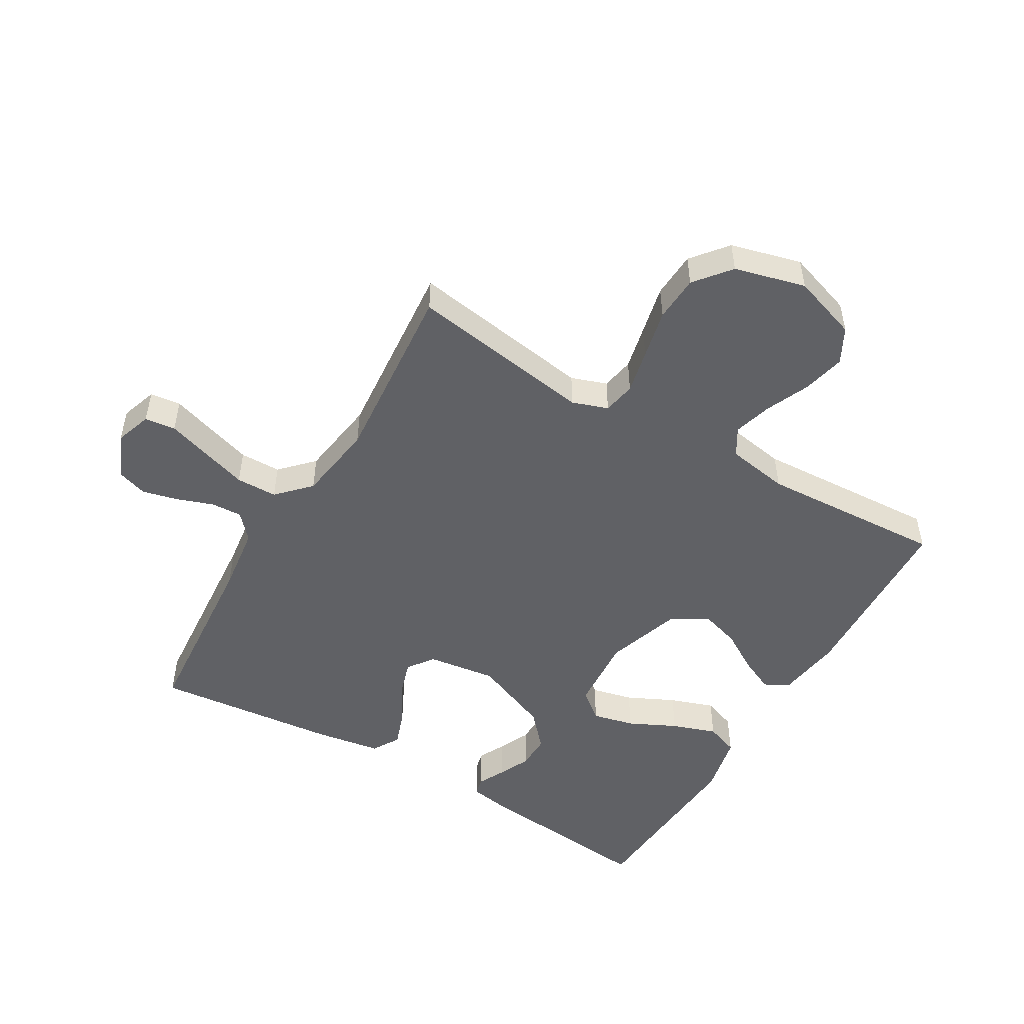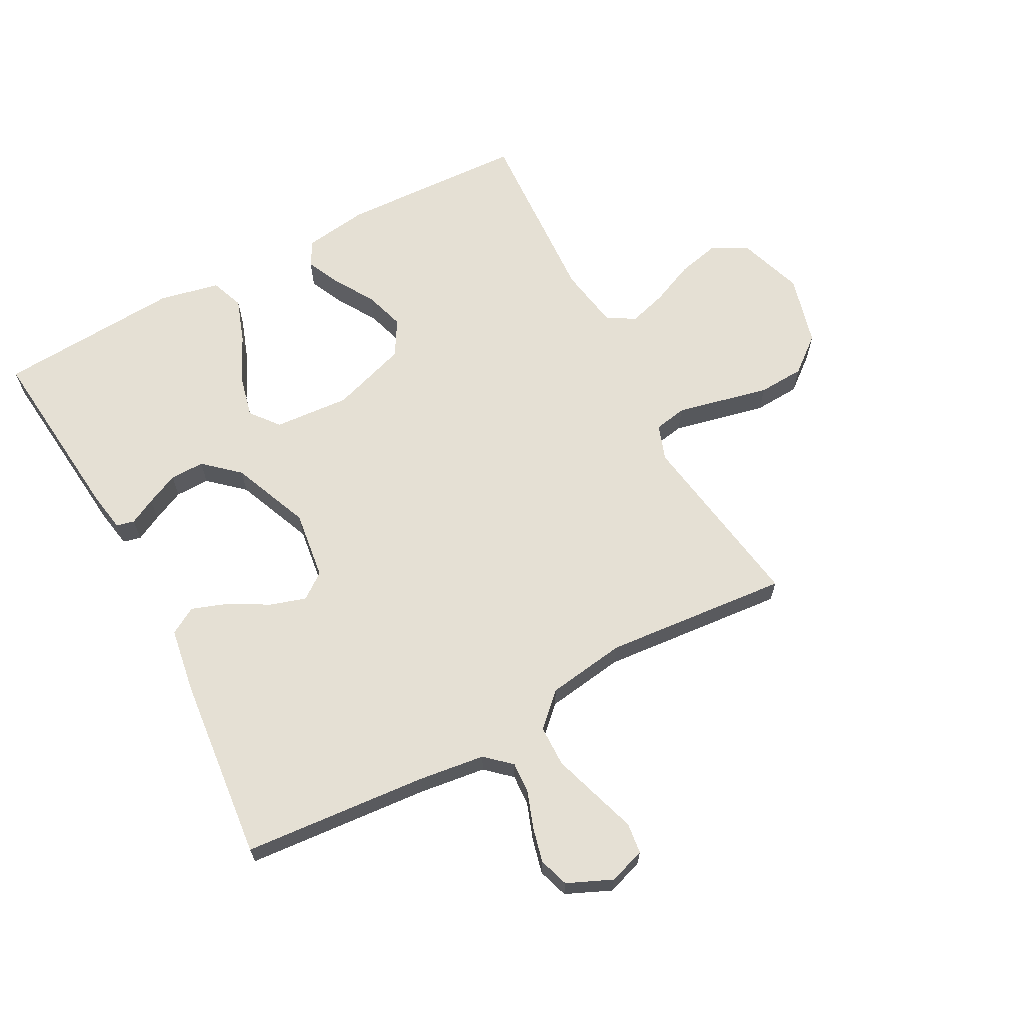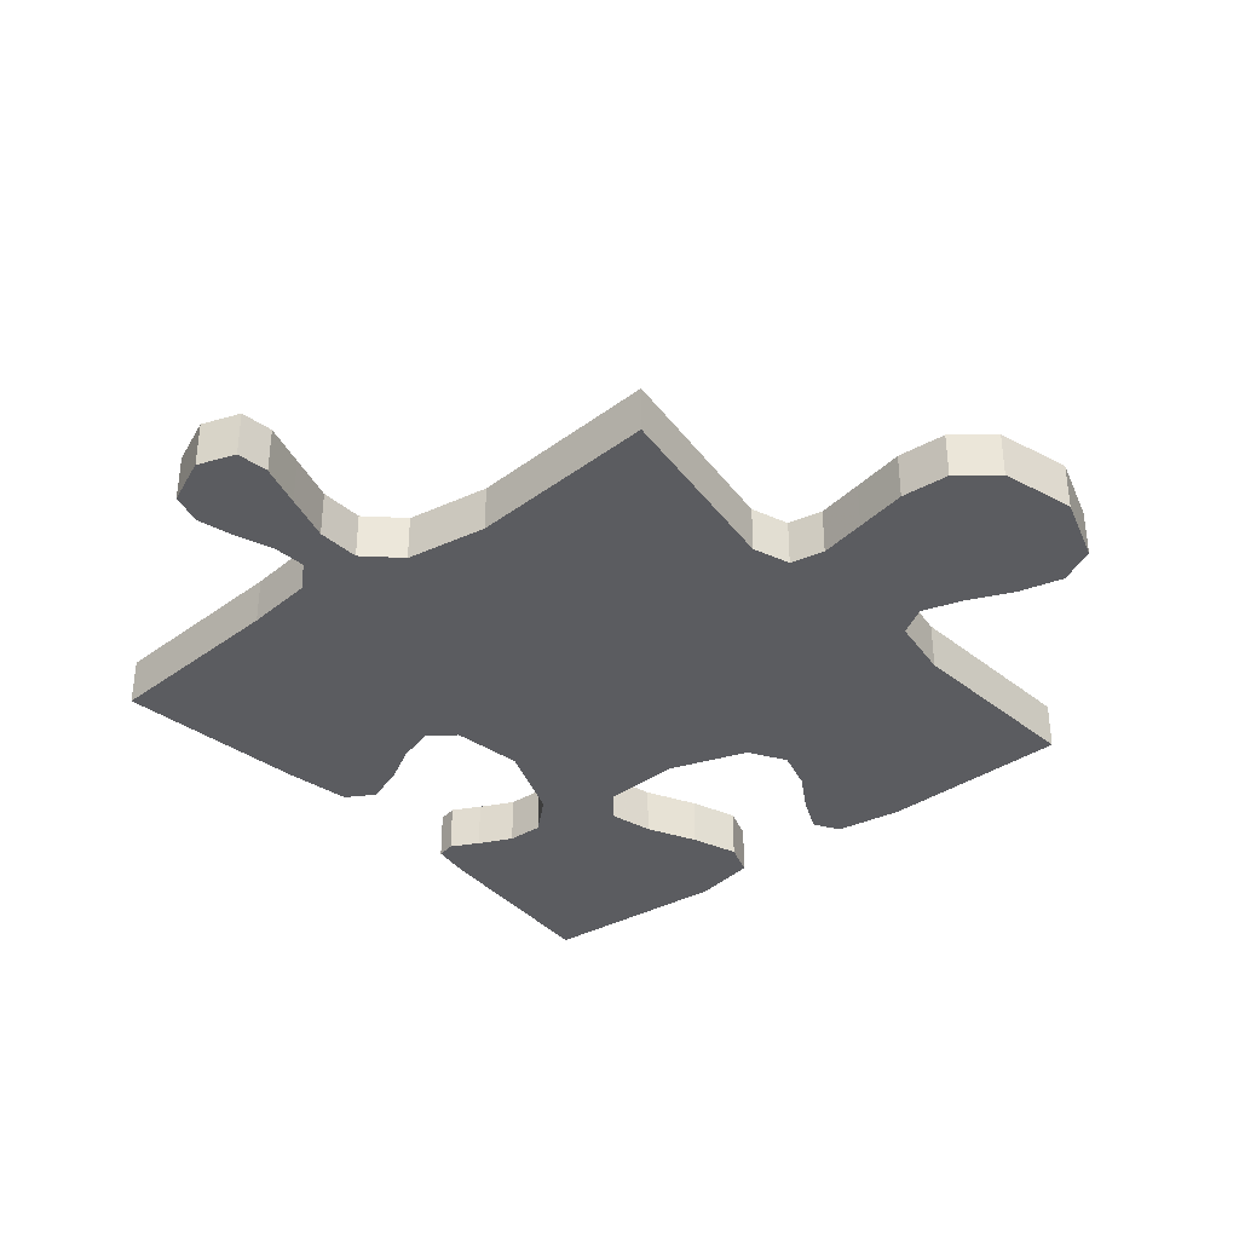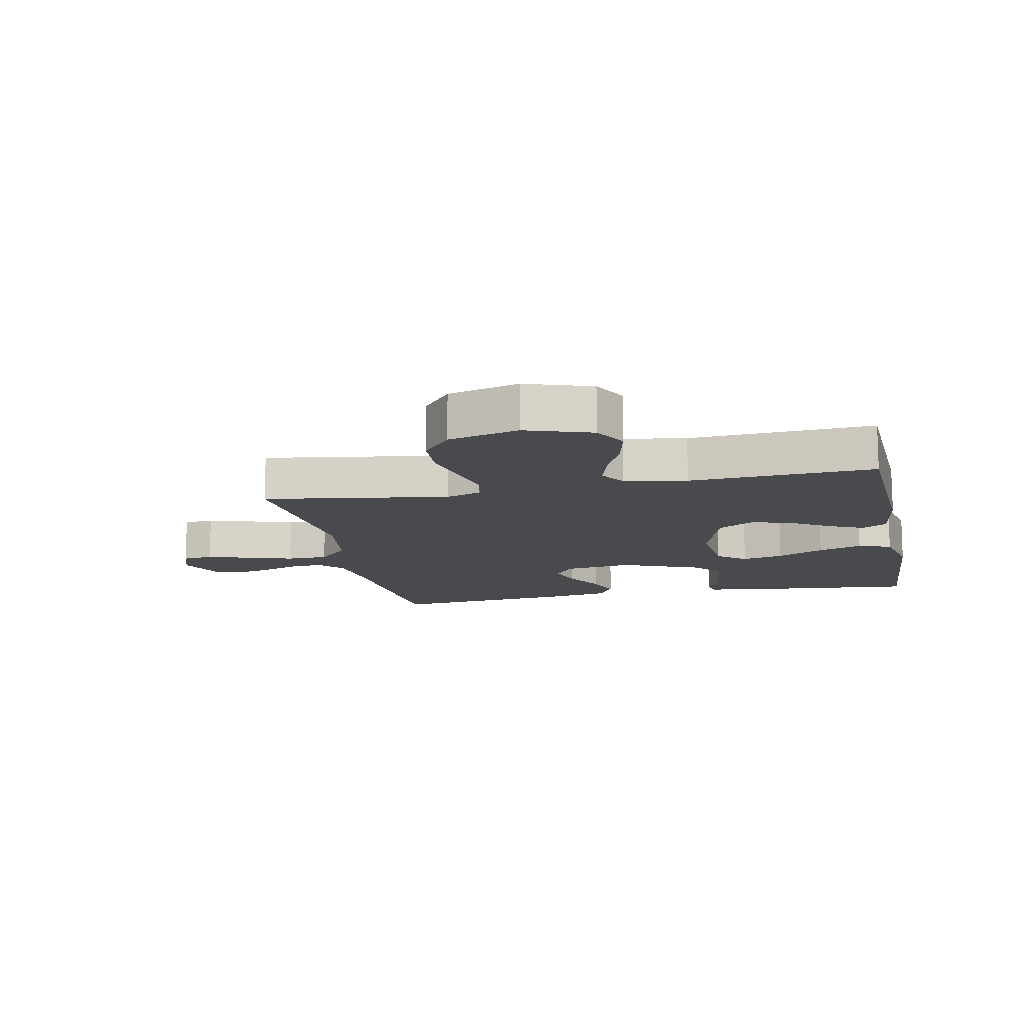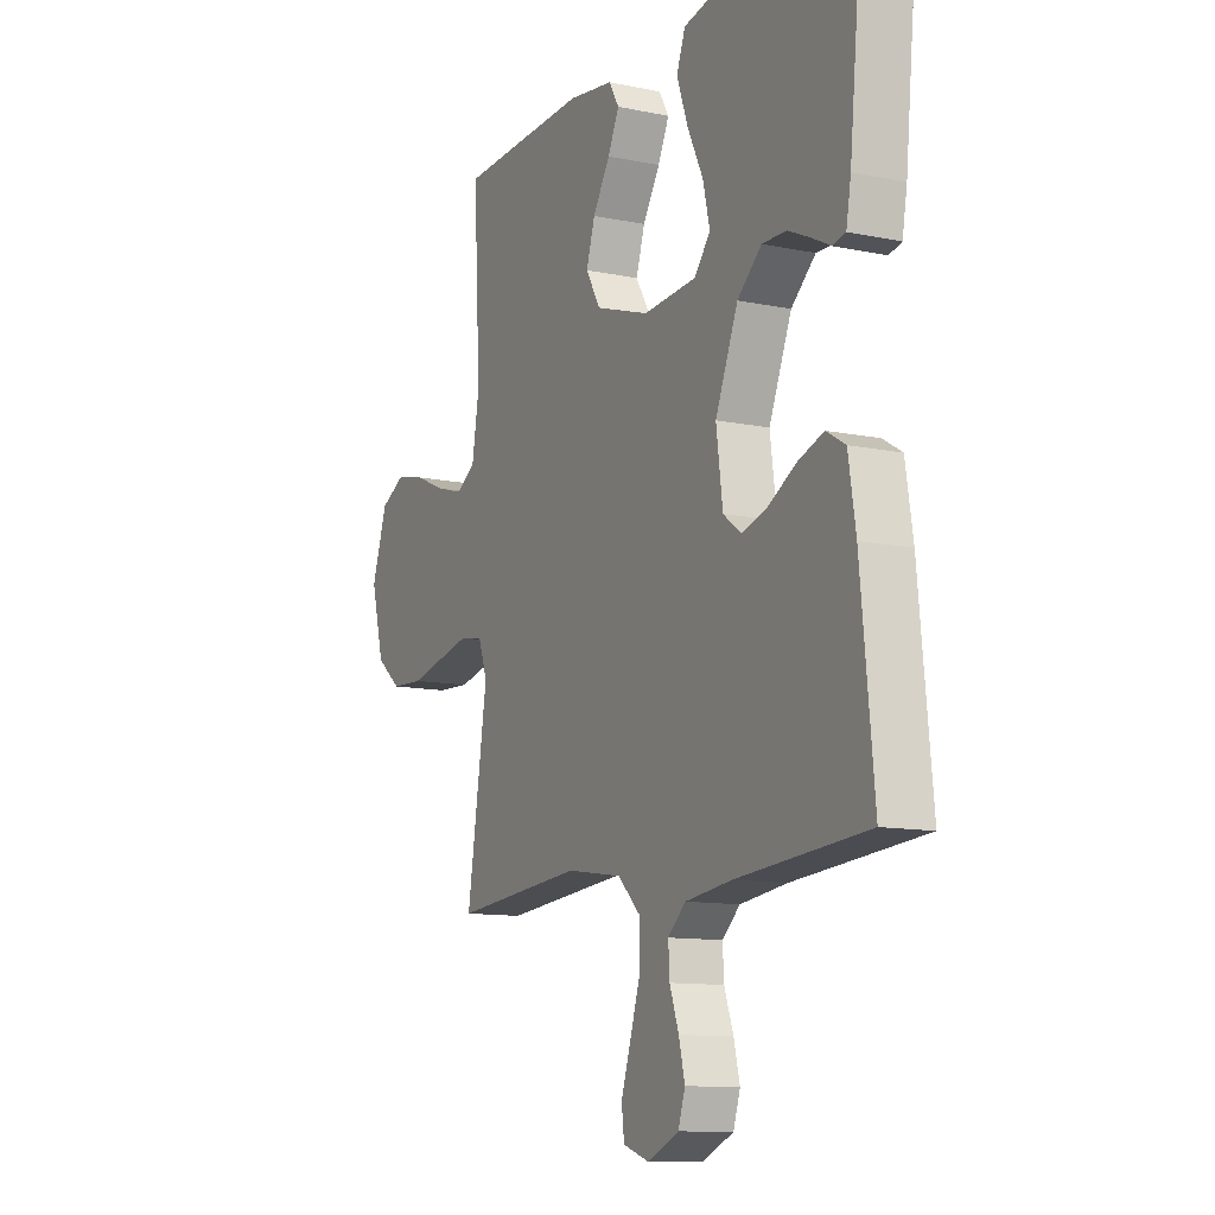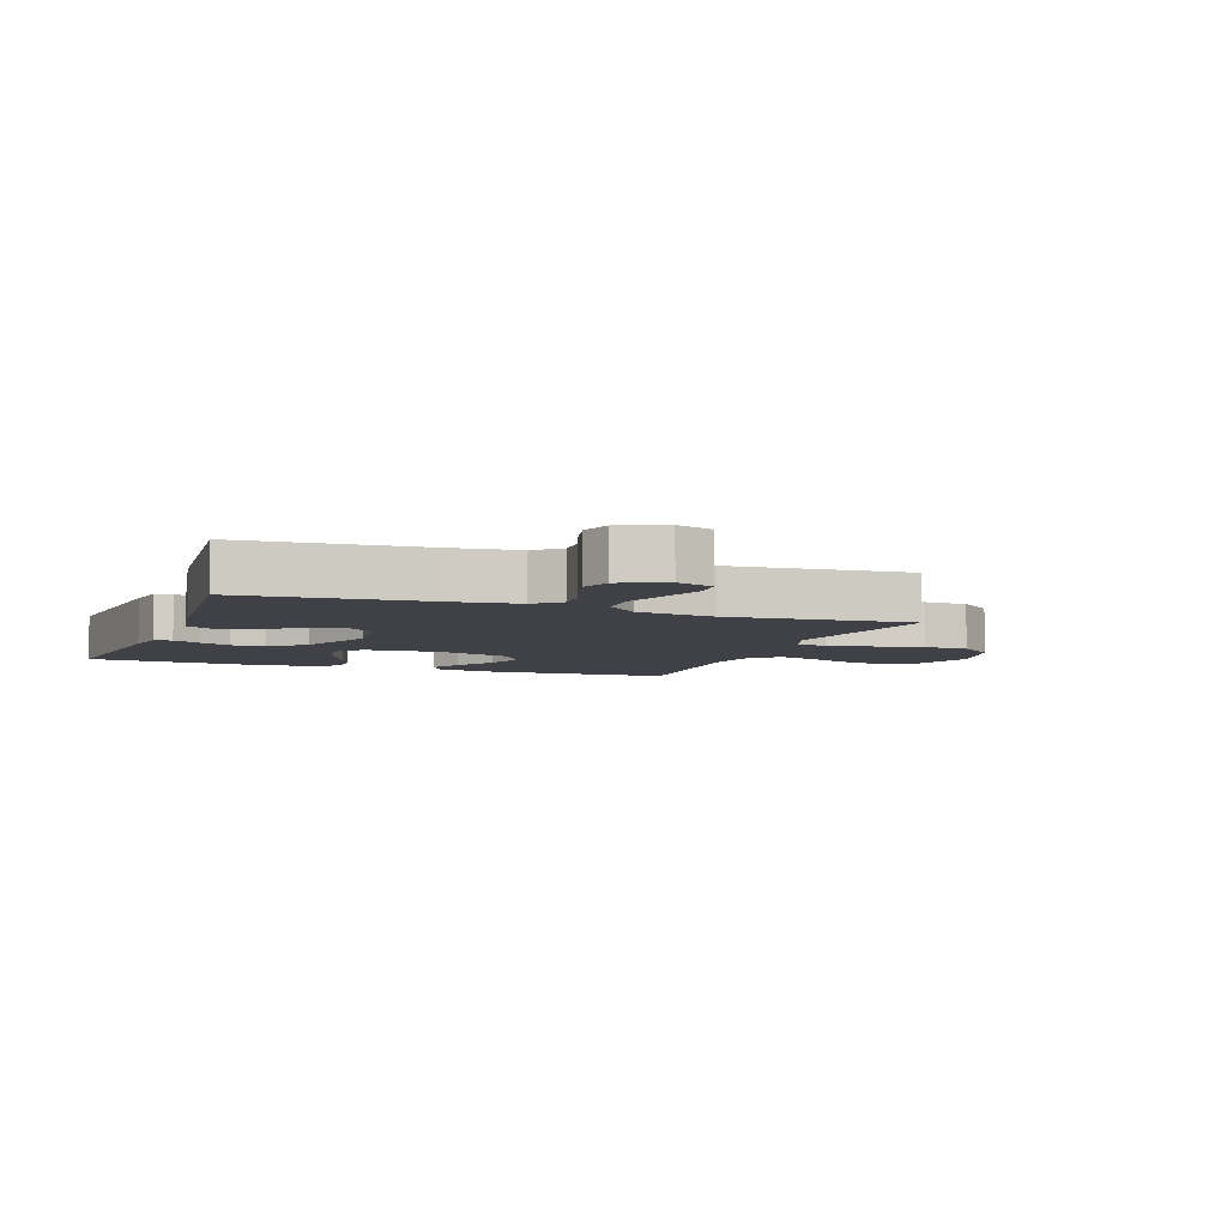
<metadata>
{"format":"obj","ext":"obj","renderer":"f3d","projection":"perspective","resolution":1024,"background":"white","views":[{"elev":-50.2,"azim":-120.4,"up":"+Y"},{"elev":65.2,"azim":151.9,"up":"+Y"},{"elev":-35.2,"azim":-140.0,"up":"+Y"},{"elev":-12.8,"azim":-78.2,"up":"+Y"},{"elev":-11.4,"azim":63.2,"up":"+Z"},{"elev":-6.0,"azim":159.6,"up":"+Y"}]}
</metadata>
<code>
v 0.5 0.07 0.5
v 0.47 0.07 0.2
v 0.459 0.07 0.137
v 0.43 0.07 0.13
v 0.387 0.07 0.152
v 0.335 0.07 0.176
v 0.279 0.07 0.177
v 0.223 0.07 0.127
v 0.171 0.07 0
v 0.186 0.07 -0.112
v 0.228 0.07 -0.143
v 0.286 0.07 -0.125
v 0.35 0.07 -0.089
v 0.409 0.07 -0.068
v 0.453 0.07 -0.094
v 0.47 0.07 -0.2
v 0.5 0.07 -0.5
v 0.2 0.07 -0.524
v 0.092 0.07 -0.538
v 0.051 0.07 -0.575
v 0.054 0.07 -0.626
v 0.075 0.07 -0.685
v 0.089 0.07 -0.742
v 0.073 0.07 -0.791
v 0 0.07 -0.823
v -0.059 0.07 -0.803
v -0.065 0.07 -0.753
v -0.043 0.07 -0.685
v -0.019 0.07 -0.61
v -0.02 0.07 -0.543
v -0.072 0.07 -0.493
v -0.2 0.07 -0.474
v -0.5 0.07 -0.5
v -0.453 0.07 -0.2
v -0.473 0.07 -0.142
v -0.526 0.07 -0.132
v -0.598 0.07 -0.148
v -0.678 0.07 -0.166
v -0.753 0.07 -0.162
v -0.811 0.07 -0.115
v -0.841 0.07 0
v -0.805 0.07 0.107
v -0.748 0.07 0.137
v -0.679 0.07 0.121
v -0.608 0.07 0.09
v -0.546 0.07 0.072
v -0.501 0.07 0.099
v -0.484 0.07 0.2
v -0.5 0.07 0.5
v -0.2 0.07 0.513
v -0.095 0.07 0.498
v -0.072 0.07 0.458
v -0.098 0.07 0.402
v -0.138 0.07 0.337
v -0.158 0.07 0.272
v -0.124 0.07 0.214
v 0 0.07 0.173
v 0.123 0.07 0.182
v 0.16 0.07 0.228
v 0.144 0.07 0.296
v 0.107 0.07 0.373
v 0.082 0.07 0.445
v 0.102 0.07 0.499
v 0.2 0.07 0.52
v 0.5 0 0.5
v 0.47 0 0.2
v 0.459 0 0.137
v 0.43 0 0.13
v 0.387 0 0.152
v 0.335 0 0.176
v 0.279 0 0.177
v 0.223 0 0.127
v 0.171 0 0
v 0.186 0 -0.112
v 0.228 0 -0.143
v 0.286 0 -0.125
v 0.35 0 -0.089
v 0.409 0 -0.068
v 0.453 0 -0.094
v 0.47 0 -0.2
v 0.5 0 -0.5
v 0.2 0 -0.524
v 0.092 0 -0.538
v 0.051 0 -0.575
v 0.054 0 -0.626
v 0.075 0 -0.685
v 0.089 0 -0.742
v 0.073 0 -0.791
v 0 0 -0.823
v -0.059 0 -0.803
v -0.065 0 -0.753
v -0.043 0 -0.685
v -0.019 0 -0.61
v -0.02 0 -0.543
v -0.072 0 -0.493
v -0.2 0 -0.474
v -0.5 0 -0.5
v -0.453 0 -0.2
v -0.473 0 -0.142
v -0.526 0 -0.132
v -0.598 0 -0.148
v -0.678 0 -0.166
v -0.753 0 -0.162
v -0.811 0 -0.115
v -0.841 0 0
v -0.805 0 0.107
v -0.748 0 0.137
v -0.679 0 0.121
v -0.608 0 0.09
v -0.546 0 0.072
v -0.501 0 0.099
v -0.484 0 0.2
v -0.5 0 0.5
v -0.2 0 0.513
v -0.095 0 0.498
v -0.072 0 0.458
v -0.098 0 0.402
v -0.138 0 0.337
v -0.158 0 0.272
v -0.124 0 0.214
v 0 0 0.173
v 0.123 0 0.182
v 0.16 0 0.228
v 0.144 0 0.296
v 0.107 0 0.373
v 0.082 0 0.445
v 0.102 0 0.499
v 0.2 0 0.52
f 3 4 5
f 2 3 5
f 1 2 5
f 64 1 5
f 63 64 5
f 62 63 5
f 61 62 5
f 60 61 5
f 52 53 54
f 51 52 54
f 50 51 54
f 49 50 54
f 48 49 54
f 47 48 54 55
f 46 47 55 56
f 43 44 45
f 42 43 45
f 41 42 45
f 40 41 45
f 39 40 45
f 38 39 45
f 37 38 45
f 36 37 45 46
f 46 56 57
f 36 46 57
f 35 36 57
f 32 33 34
f 35 57 58
f 34 35 58
f 32 34 58
f 31 32 58
f 26 27 28
f 25 26 28
f 24 25 28
f 23 24 28
f 22 23 28
f 21 22 28
f 20 21 28 29
f 19 20 29 30
f 16 17 18
f 15 16 18
f 14 15 18
f 13 14 18
f 12 13 18
f 19 30 31
f 18 19 31
f 12 18 31
f 11 12 31
f 60 5 6
f 59 60 6 7
f 10 11 31
f 9 10 31 58
f 8 9 58 59
f 7 8 59
f 69 68 67
f 69 67 66
f 69 66 65
f 69 65 128
f 69 128 127
f 69 127 126
f 69 126 125
f 69 125 124
f 118 117 116
f 118 116 115
f 118 115 114
f 118 114 113
f 118 113 112
f 119 118 112 111
f 120 119 111 110
f 109 108 107
f 109 107 106
f 109 106 105
f 109 105 104
f 109 104 103
f 109 103 102
f 109 102 101
f 110 109 101 100
f 121 120 110
f 121 110 100
f 121 100 99
f 98 97 96
f 122 121 99
f 122 99 98
f 122 98 96
f 122 96 95
f 92 91 90
f 92 90 89
f 92 89 88
f 92 88 87
f 92 87 86
f 92 86 85
f 93 92 85 84
f 94 93 84 83
f 82 81 80
f 82 80 79
f 82 79 78
f 82 78 77
f 82 77 76
f 95 94 83
f 95 83 82
f 95 82 76
f 95 76 75
f 70 69 124
f 71 70 124 123
f 95 75 74
f 122 95 74 73
f 123 122 73 72
f 123 72 71
f 1 65 66 2
f 2 66 67 3
f 3 67 68 4
f 4 68 69 5
f 5 69 70 6
f 6 70 71 7
f 7 71 72 8
f 8 72 73 9
f 9 73 74 10
f 10 74 75 11
f 11 75 76 12
f 12 76 77 13
f 13 77 78 14
f 14 78 79 15
f 15 79 80 16
f 16 80 81 17
f 17 81 82 18
f 18 82 83 19
f 19 83 84 20
f 20 84 85 21
f 21 85 86 22
f 22 86 87 23
f 23 87 88 24
f 24 88 89 25
f 25 89 90 26
f 26 90 91 27
f 27 91 92 28
f 28 92 93 29
f 29 93 94 30
f 30 94 95 31
f 31 95 96 32
f 32 96 97 33
f 33 97 98 34
f 34 98 99 35
f 35 99 100 36
f 36 100 101 37
f 37 101 102 38
f 38 102 103 39
f 39 103 104 40
f 40 104 105 41
f 41 105 106 42
f 42 106 107 43
f 43 107 108 44
f 44 108 109 45
f 45 109 110 46
f 46 110 111 47
f 47 111 112 48
f 48 112 113 49
f 49 113 114 50
f 50 114 115 51
f 51 115 116 52
f 52 116 117 53
f 53 117 118 54
f 54 118 119 55
f 55 119 120 56
f 56 120 121 57
f 57 121 122 58
f 58 122 123 59
f 59 123 124 60
f 60 124 125 61
f 61 125 126 62
f 62 126 127 63
f 63 127 128 64
f 64 128 65 1

</code>
